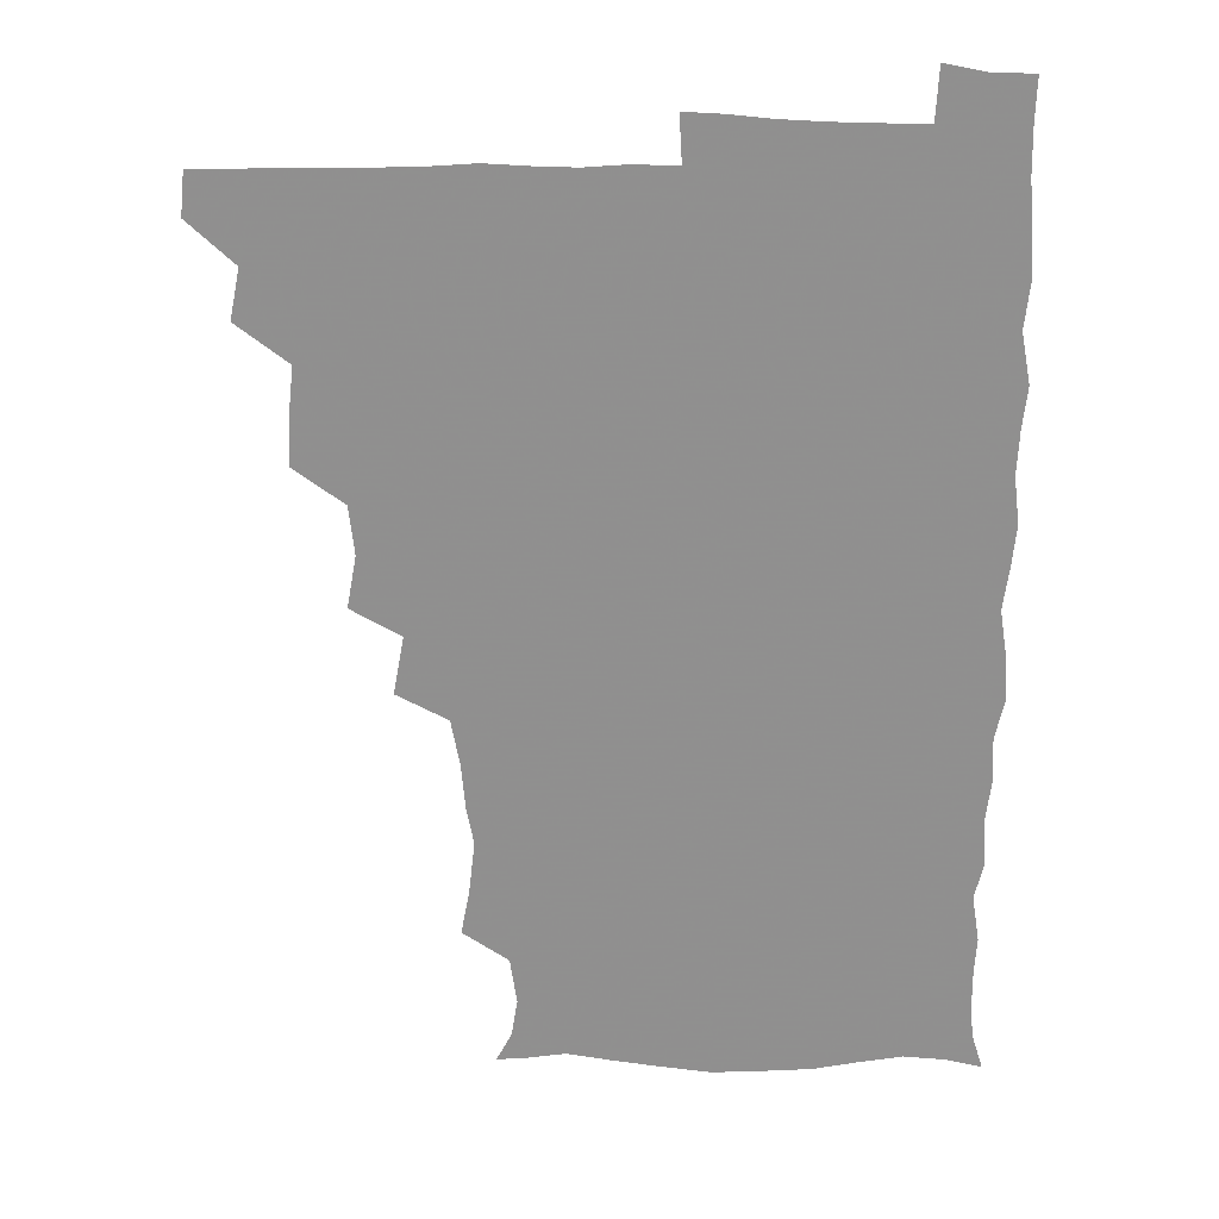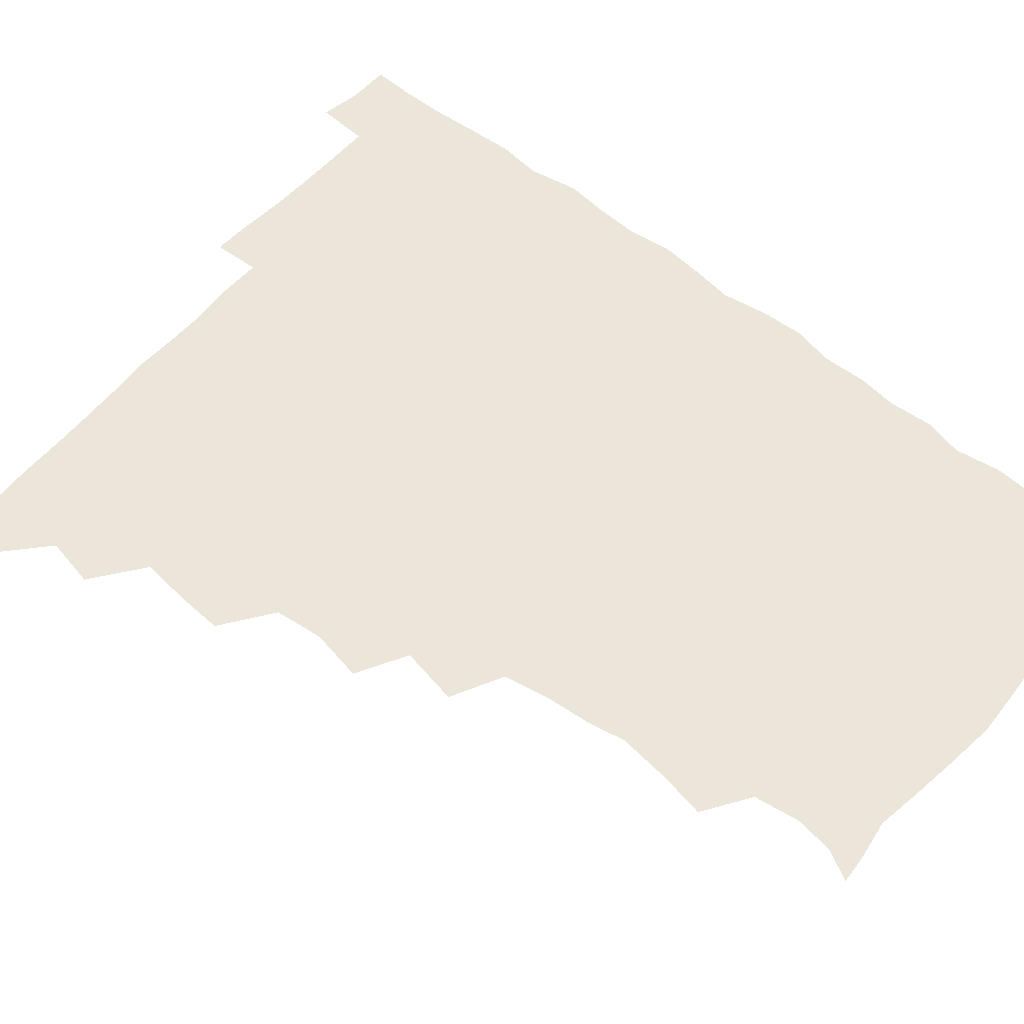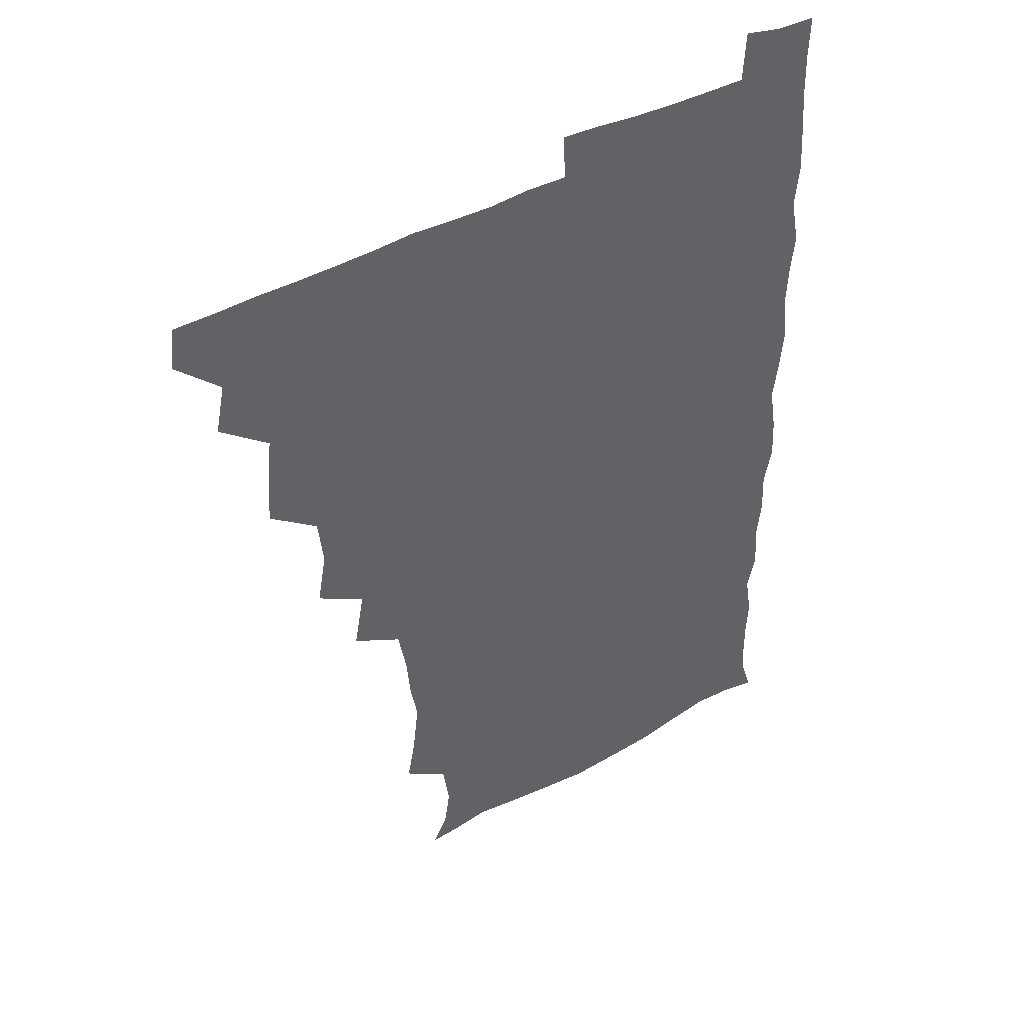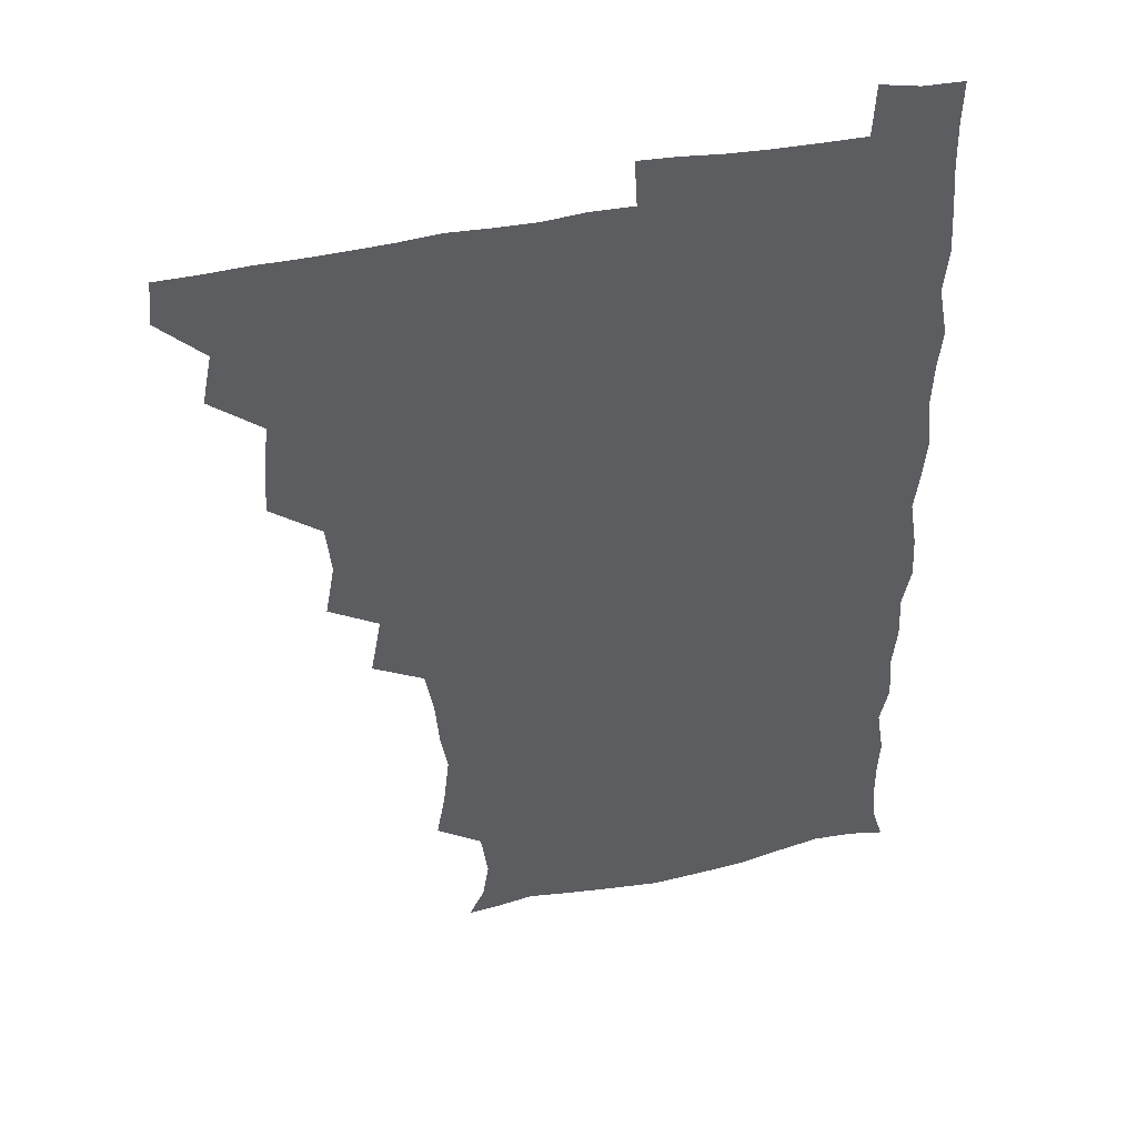
<metadata>
{"format":"obj","ext":"obj","renderer":"f3d","projection":"perspective","resolution":1024,"background":"white","views":[{"elev":24.4,"azim":1.3,"up":"+Y"},{"elev":57.2,"azim":-50.1,"up":"+Z"},{"elev":43.1,"azim":-33.0,"up":"+Y"},{"elev":42.5,"azim":-14.4,"up":"+Y"}]}
</metadata>
<code>
v 464.7 494.9 0
v 466.2 510.2 0
v 477.7 462.2 0
v 481.2 479.8 0
v 481.7 495.4 0
v 481.9 510.3 0
v 493.3 414.5 0
v 494.1 430 0
v 496.1 448.3 0
v 496.8 465.2 0
v 497.8 480.6 0
v 497 495.7 0
v 496.4 510.8 0
v 509.9 365.6 0
v 513.2 384.2 0
v 511.3 401.5 0
v 513.4 420.8 0
v 512.7 436.2 0
v 513.3 451.9 0
v 514.1 467.1 0
v 512.8 481.1 0
v 512.3 495.5 0
v 511.4 510.7 0
v 523.8 334.9 0
v 527.6 355.6 0
v 527.9 373.6 0
v 528.2 390.4 0
v 528 406.4 0
v 527 420.6 0
v 526.5 435.3 0
v 527.6 451.6 0
v 527.9 466.6 0
v 527.3 481.1 0
v 526.8 495.8 0
v 526.3 511 0
v 543.9 244.4 0
v 546.9 260.5 0
v 549 279.2 0
v 546.5 292.6 0
v 545.1 308.8 0
v 542 325.4 0
v 542.3 343.9 0
v 542.7 360.2 0
v 542.5 375.9 0
v 542.9 392.4 0
v 542.1 406.4 0
v 541.8 421.4 0
v 542.8 437.4 0
v 542.3 451.7 0
v 542.8 466.5 0
v 541.8 481.3 0
v 541.6 496 0
v 541 511.5 0
v 555 193 0
v 560.5 203.5 0
v 562.6 216.9 0
v 560.2 233.5 0
v 560.1 251.8 0
v 560.5 267.9 0
v 560.2 283.1 0
v 560.1 299.7 0
v 558.2 314.1 0
v 558 330.9 0
v 556.9 345.3 0
v 557.7 362.5 0
v 557.8 377.9 0
v 556.4 391.3 0
v 557.4 407.8 0
v 557.6 422.9 0
v 557.3 437.4 0
v 557.7 452.4 0
v 556.9 466.7 0
v 557.4 481 0
v 556.6 495.8 0
v 555.4 512.5 0
v 564.8 193.6 0
v 569.9 204.4 0
v 575 225.1 0
v 574.6 241.3 0
v 574.8 257.2 0
v 573.3 269.9 0
v 573.5 286 0
v 573.9 304.1 0
v 573.8 318.1 0
v 572.6 332.7 0
v 572.8 348.3 0
v 572 362.4 0
v 572.6 379.3 0
v 572.6 393.6 0
v 571.7 407.1 0
v 572.4 423.5 0
v 572.3 437.9 0
v 572.1 452.1 0
v 571.8 466.4 0
v 572 480.8 0
v 571.3 496 0
v 570.4 511.7 0
v 579.3 195.7 0
v 586.6 213.1 0
v 588.1 227.1 0
v 588.2 242.8 0
v 588.2 259.1 0
v 587.8 273.5 0
v 588.3 288.3 0
v 587.4 302.3 0
v 587.8 320.9 0
v 587 332.4 0
v 587.2 348.8 0
v 586.9 363.3 0
v 586.7 377.7 0
v 587 393.9 0
v 586.6 407.7 0
v 586.7 422.4 0
v 586.8 437.6 0
v 586.6 451.9 0
v 586.7 466.5 0
v 586.6 481.1 0
v 586.1 496.2 0
v 585.8 511.3 0
v 594.7 193.3 0
v 600.8 212.5 0
v 602.5 229.3 0
v 602.5 244.1 0
v 602.3 257.6 0
v 601.4 271 0
v 601.7 289.4 0
v 602.7 304.8 0
v 601.7 318.6 0
v 601.6 333.3 0
v 601.7 349.7 0
v 601.7 364.2 0
v 601.5 378.1 0
v 601.5 393.5 0
v 601.7 408.7 0
v 601.6 422.9 0
v 601.6 437.6 0
v 601.6 451.9 0
v 601.7 466.4 0
v 601.9 480.9 0
v 601.8 495.5 0
v 600.7 512.4 0
v 612.3 190.9 0
v 615.9 213.1 0
v 616.8 228.8 0
v 616.3 244.2 0
v 616.8 260.7 0
v 616.8 275.7 0
v 616.5 287.4 0
v 616.2 306.5 0
v 616.2 318.8 0
v 616.4 334.8 0
v 616.1 349.1 0
v 616.1 363.3 0
v 616.2 379.3 0
v 616.1 394.1 0
v 616.2 408.7 0
v 616.3 422.9 0
v 616.1 437.1 0
v 616.3 451.8 0
v 616.9 466.8 0
v 616.9 480.8 0
v 616.7 495.5 0
v 616.2 512 0
v 615.2 528.4 0
v 630.2 188.7 0
v 630.6 211.9 0
v 630.7 231.6 0
v 631.1 244.7 0
v 631.3 261 0
v 630.9 274 0
v 631.3 290 0
v 630.7 304.5 0
v 630.5 319.5 0
v 630.5 335.5 0
v 630.8 348.3 0
v 630.6 364.1 0
v 630.6 379 0
v 630.6 393.8 0
v 630.6 408.3 0
v 630.9 424.5 0
v 631 437.9 0
v 631.1 452 0
v 631.3 466.8 0
v 631.4 481 0
v 631.4 495.5 0
v 630.8 511.3 0
v 628.8 527.8 0
v 647.8 189.6 0
v 645.9 213.5 0
v 646 228.1 0
v 645.3 243.6 0
v 645.1 260.6 0
v 645.1 274.7 0
v 645.3 290.7 0
v 645 305.8 0
v 645.4 318.4 0
v 644.8 334.4 0
v 645 349.7 0
v 645.1 363.9 0
v 645.1 378.9 0
v 645.1 393.6 0
v 644.9 409.7 0
v 645.3 423.6 0
v 645.4 437.7 0
v 645.7 452.2 0
v 645.7 467.1 0
v 645.9 481.2 0
v 646 495.6 0
v 646.8 509.2 0
v 644 526.4 0
v 665.3 190.7 0
v 661.3 211.5 0
v 659.9 229.9 0
v 660 243.1 0
v 658.7 260.8 0
v 659.7 273.5 0
v 658.8 291.3 0
v 659 305.3 0
v 659.5 319 0
v 659.1 334.6 0
v 658.9 349.7 0
v 659.9 363.1 0
v 659.6 378.5 0
v 660.2 392.1 0
v 659.3 409 0
v 659.6 423.3 0
v 660.3 437 0
v 660.1 452.5 0
v 660 467.2 0
v 660.5 481.4 0
v 660.7 495.8 0
v 660.7 510.1 0
v 659.7 525.6 0
v 681.7 193.9 0
v 676.5 212 0
v 674.4 228.8 0
v 674.1 244 0
v 673.6 258.7 0
v 673.4 274.1 0
v 672.8 290.2 0
v 672.7 305.2 0
v 673.7 318.6 0
v 673.1 334.5 0
v 674.2 347.9 0
v 674 362.8 0
v 673.3 379.1 0
v 674.1 392.7 0
v 673 409.4 0
v 673.9 423.1 0
v 674.2 437.8 0
v 674.8 451.9 0
v 674.6 467 0
v 674.6 482 0
v 675.3 496.1 0
v 675.4 510.7 0
v 675.6 525.3 0
v 696.7 196.4 0
v 692.1 210.9 0
v 689.4 226.9 0
v 687.7 243.5 0
v 687.2 258.6 0
v 687.4 273 0
v 686.9 288.7 0
v 688.2 301.9 0
v 686.8 319.3 0
v 687.9 332.8 0
v 687.5 348.5 0
v 688 362.3 0
v 687.3 378.3 0
v 688.3 392.4 0
v 688.2 407.6 0
v 688.2 422.4 0
v 688 437.6 0
v 689.3 451.6 0
v 688.3 467.8 0
v 689.1 481.7 0
v 689.4 496.1 0
v 690.3 510.6 0
v 690.8 525.2 0
v 691.8 543.4 0
v 711.2 195.3 0
v 706.6 209.1 0
v 704.5 223.5 0
v 703.7 238.3 0
v 701.5 255.3 0
v 701.7 269.4 0
v 701.7 285.2 0
v 701.3 300.6 0
v 702.1 315.2 0
v 702.8 329.6 0
v 704.1 344.2 0
v 702.4 360.3 0
v 702.5 374.9 0
v 704.2 389.1 0
v 703.4 405.1 0
v 704.4 419.2 0
v 702.5 436.1 0
v 704.7 449.8 0
v 702.7 466.5 0
v 702.9 481.2 0
v 704.2 495.5 0
v 704.9 510.4 0
v 704.6 524.9 0
v 705.8 540.7 0
v 724.2 192.5 0
v 720.1 205.3 0
v 719.1 217.8 0
v 719.1 230.7 0
v 719.9 243.9 0
v 717.3 260.5 0
v 720.6 273.8 0
v 719.4 290 0
v 721.2 304.7 0
v 720.6 320.7 0
v 723.6 334.5 0
v 722.9 349.9 0
v 720.2 367.1 0
v 722.3 381.9 0
v 723.8 396.8 0
v 721.8 413.2 0
v 722.6 428.9 0
v 724.3 443.3 0
v 721 461 0
v 722.7 476.5 0
v 721.8 492.8 0
v 720.5 509.7 0
v 720.2 525.3 0
v 720.7 540.3 0
f 4 5 1
f 1 5 2
f 5 6 2
f 9 10 3
f 3 10 4
f 10 11 4
f 4 11 5
f 11 12 5
f 5 12 6
f 12 13 6
f 16 17 7
f 7 17 8
f 17 18 8
f 8 18 9
f 18 19 9
f 9 19 10
f 19 20 10
f 10 20 11
f 20 21 11
f 11 21 12
f 21 22 12
f 12 22 13
f 22 23 13
f 25 26 14
f 14 26 15
f 26 27 15
f 15 27 16
f 27 28 16
f 16 28 17
f 28 29 17
f 17 29 18
f 29 30 18
f 18 30 19
f 30 31 19
f 19 31 20
f 31 32 20
f 20 32 21
f 32 33 21
f 21 33 22
f 33 34 22
f 22 34 23
f 34 35 23
f 41 42 24
f 24 42 25
f 42 43 25
f 25 43 26
f 43 44 26
f 26 44 27
f 44 45 27
f 27 45 28
f 45 46 28
f 28 46 29
f 46 47 29
f 29 47 30
f 47 48 30
f 30 48 31
f 48 49 31
f 31 49 32
f 49 50 32
f 32 50 33
f 50 51 33
f 33 51 34
f 51 52 34
f 34 52 35
f 52 53 35
f 57 58 36
f 36 58 37
f 58 59 37
f 37 59 38
f 59 60 38
f 38 60 39
f 60 61 39
f 39 61 40
f 61 62 40
f 40 62 41
f 62 63 41
f 41 63 42
f 63 64 42
f 42 64 43
f 64 65 43
f 43 65 44
f 65 66 44
f 44 66 45
f 66 67 45
f 45 67 46
f 67 68 46
f 46 68 47
f 68 69 47
f 47 69 48
f 69 70 48
f 48 70 49
f 70 71 49
f 49 71 50
f 71 72 50
f 50 72 51
f 72 73 51
f 51 73 52
f 73 74 52
f 52 74 53
f 74 75 53
f 54 76 55
f 76 77 55
f 55 77 56
f 77 78 56
f 56 78 57
f 78 79 57
f 57 79 58
f 79 80 58
f 58 80 59
f 80 81 59
f 59 81 60
f 81 82 60
f 60 82 61
f 82 83 61
f 61 83 62
f 83 84 62
f 62 84 63
f 84 85 63
f 63 85 64
f 85 86 64
f 64 86 65
f 86 87 65
f 65 87 66
f 87 88 66
f 66 88 67
f 88 89 67
f 67 89 68
f 89 90 68
f 68 90 69
f 90 91 69
f 69 91 70
f 91 92 70
f 70 92 71
f 92 93 71
f 71 93 72
f 93 94 72
f 72 94 73
f 94 95 73
f 73 95 74
f 95 96 74
f 74 96 75
f 96 97 75
f 76 98 77
f 98 99 77
f 77 99 78
f 99 100 78
f 78 100 79
f 100 101 79
f 79 101 80
f 101 102 80
f 80 102 81
f 102 103 81
f 81 103 82
f 103 104 82
f 82 104 83
f 104 105 83
f 83 105 84
f 105 106 84
f 84 106 85
f 106 107 85
f 85 107 86
f 107 108 86
f 86 108 87
f 108 109 87
f 87 109 88
f 109 110 88
f 88 110 89
f 110 111 89
f 89 111 90
f 111 112 90
f 90 112 91
f 112 113 91
f 91 113 92
f 113 114 92
f 92 114 93
f 114 115 93
f 93 115 94
f 115 116 94
f 94 116 95
f 116 117 95
f 95 117 96
f 117 118 96
f 96 118 97
f 118 119 97
f 98 120 99
f 120 121 99
f 99 121 100
f 121 122 100
f 100 122 101
f 122 123 101
f 101 123 102
f 123 124 102
f 102 124 103
f 124 125 103
f 103 125 104
f 125 126 104
f 104 126 105
f 126 127 105
f 105 127 106
f 127 128 106
f 106 128 107
f 128 129 107
f 107 129 108
f 129 130 108
f 108 130 109
f 130 131 109
f 109 131 110
f 131 132 110
f 110 132 111
f 132 133 111
f 111 133 112
f 133 134 112
f 112 134 113
f 134 135 113
f 113 135 114
f 135 136 114
f 114 136 115
f 136 137 115
f 115 137 116
f 137 138 116
f 116 138 117
f 138 139 117
f 117 139 118
f 139 140 118
f 118 140 119
f 140 141 119
f 120 142 121
f 142 143 121
f 121 143 122
f 143 144 122
f 122 144 123
f 144 145 123
f 123 145 124
f 145 146 124
f 124 146 125
f 146 147 125
f 125 147 126
f 147 148 126
f 126 148 127
f 148 149 127
f 127 149 128
f 149 150 128
f 128 150 129
f 150 151 129
f 129 151 130
f 151 152 130
f 130 152 131
f 152 153 131
f 131 153 132
f 153 154 132
f 132 154 133
f 154 155 133
f 133 155 134
f 155 156 134
f 134 156 135
f 156 157 135
f 135 157 136
f 157 158 136
f 136 158 137
f 158 159 137
f 137 159 138
f 159 160 138
f 138 160 139
f 160 161 139
f 139 161 140
f 161 162 140
f 140 162 141
f 162 163 141
f 142 165 143
f 165 166 143
f 143 166 144
f 166 167 144
f 144 167 145
f 167 168 145
f 145 168 146
f 168 169 146
f 146 169 147
f 169 170 147
f 147 170 148
f 170 171 148
f 148 171 149
f 171 172 149
f 149 172 150
f 172 173 150
f 150 173 151
f 173 174 151
f 151 174 152
f 174 175 152
f 152 175 153
f 175 176 153
f 153 176 154
f 176 177 154
f 154 177 155
f 177 178 155
f 155 178 156
f 178 179 156
f 156 179 157
f 179 180 157
f 157 180 158
f 180 181 158
f 158 181 159
f 181 182 159
f 159 182 160
f 182 183 160
f 160 183 161
f 183 184 161
f 161 184 162
f 184 185 162
f 162 185 163
f 185 186 163
f 163 186 164
f 186 187 164
f 165 188 166
f 188 189 166
f 166 189 167
f 189 190 167
f 167 190 168
f 190 191 168
f 168 191 169
f 191 192 169
f 169 192 170
f 192 193 170
f 170 193 171
f 193 194 171
f 171 194 172
f 194 195 172
f 172 195 173
f 195 196 173
f 173 196 174
f 196 197 174
f 174 197 175
f 197 198 175
f 175 198 176
f 198 199 176
f 176 199 177
f 199 200 177
f 177 200 178
f 200 201 178
f 178 201 179
f 201 202 179
f 179 202 180
f 202 203 180
f 180 203 181
f 203 204 181
f 181 204 182
f 204 205 182
f 182 205 183
f 205 206 183
f 183 206 184
f 206 207 184
f 184 207 185
f 207 208 185
f 185 208 186
f 208 209 186
f 186 209 187
f 209 210 187
f 188 211 189
f 211 212 189
f 189 212 190
f 212 213 190
f 190 213 191
f 213 214 191
f 191 214 192
f 214 215 192
f 192 215 193
f 215 216 193
f 193 216 194
f 216 217 194
f 194 217 195
f 217 218 195
f 195 218 196
f 218 219 196
f 196 219 197
f 219 220 197
f 197 220 198
f 220 221 198
f 198 221 199
f 221 222 199
f 199 222 200
f 222 223 200
f 200 223 201
f 223 224 201
f 201 224 202
f 224 225 202
f 202 225 203
f 225 226 203
f 203 226 204
f 226 227 204
f 204 227 205
f 227 228 205
f 205 228 206
f 228 229 206
f 206 229 207
f 229 230 207
f 207 230 208
f 230 231 208
f 208 231 209
f 231 232 209
f 209 232 210
f 232 233 210
f 211 234 212
f 234 235 212
f 212 235 213
f 235 236 213
f 213 236 214
f 236 237 214
f 214 237 215
f 237 238 215
f 215 238 216
f 238 239 216
f 216 239 217
f 239 240 217
f 217 240 218
f 240 241 218
f 218 241 219
f 241 242 219
f 219 242 220
f 242 243 220
f 220 243 221
f 243 244 221
f 221 244 222
f 244 245 222
f 222 245 223
f 245 246 223
f 223 246 224
f 246 247 224
f 224 247 225
f 247 248 225
f 225 248 226
f 248 249 226
f 226 249 227
f 249 250 227
f 227 250 228
f 250 251 228
f 228 251 229
f 251 252 229
f 229 252 230
f 252 253 230
f 230 253 231
f 253 254 231
f 231 254 232
f 254 255 232
f 232 255 233
f 255 256 233
f 234 257 235
f 257 258 235
f 235 258 236
f 258 259 236
f 236 259 237
f 259 260 237
f 237 260 238
f 260 261 238
f 238 261 239
f 261 262 239
f 239 262 240
f 262 263 240
f 240 263 241
f 263 264 241
f 241 264 242
f 264 265 242
f 242 265 243
f 265 266 243
f 243 266 244
f 266 267 244
f 244 267 245
f 267 268 245
f 245 268 246
f 268 269 246
f 246 269 247
f 269 270 247
f 247 270 248
f 270 271 248
f 248 271 249
f 271 272 249
f 249 272 250
f 272 273 250
f 250 273 251
f 273 274 251
f 251 274 252
f 274 275 252
f 252 275 253
f 275 276 253
f 253 276 254
f 276 277 254
f 254 277 255
f 277 278 255
f 255 278 256
f 278 279 256
f 257 281 258
f 281 282 258
f 258 282 259
f 282 283 259
f 259 283 260
f 283 284 260
f 260 284 261
f 284 285 261
f 261 285 262
f 285 286 262
f 262 286 263
f 286 287 263
f 263 287 264
f 287 288 264
f 264 288 265
f 288 289 265
f 265 289 266
f 289 290 266
f 266 290 267
f 290 291 267
f 267 291 268
f 291 292 268
f 268 292 269
f 292 293 269
f 269 293 270
f 293 294 270
f 270 294 271
f 294 295 271
f 271 295 272
f 295 296 272
f 272 296 273
f 296 297 273
f 273 297 274
f 297 298 274
f 274 298 275
f 298 299 275
f 275 299 276
f 299 300 276
f 276 300 277
f 300 301 277
f 277 301 278
f 301 302 278
f 278 302 279
f 302 303 279
f 279 303 280
f 303 304 280
f 281 305 282
f 305 306 282
f 282 306 283
f 306 307 283
f 283 307 284
f 307 308 284
f 284 308 285
f 308 309 285
f 285 309 286
f 309 310 286
f 286 310 287
f 310 311 287
f 287 311 288
f 311 312 288
f 288 312 289
f 312 313 289
f 289 313 290
f 313 314 290
f 290 314 291
f 314 315 291
f 291 315 292
f 315 316 292
f 292 316 293
f 316 317 293
f 293 317 294
f 317 318 294
f 294 318 295
f 318 319 295
f 295 319 296
f 319 320 296
f 296 320 297
f 320 321 297
f 297 321 298
f 321 322 298
f 298 322 299
f 322 323 299
f 299 323 300
f 323 324 300
f 300 324 301
f 324 325 301
f 301 325 302
f 325 326 302
f 302 326 303
f 326 327 303
f 303 327 304
f 327 328 304

</code>
